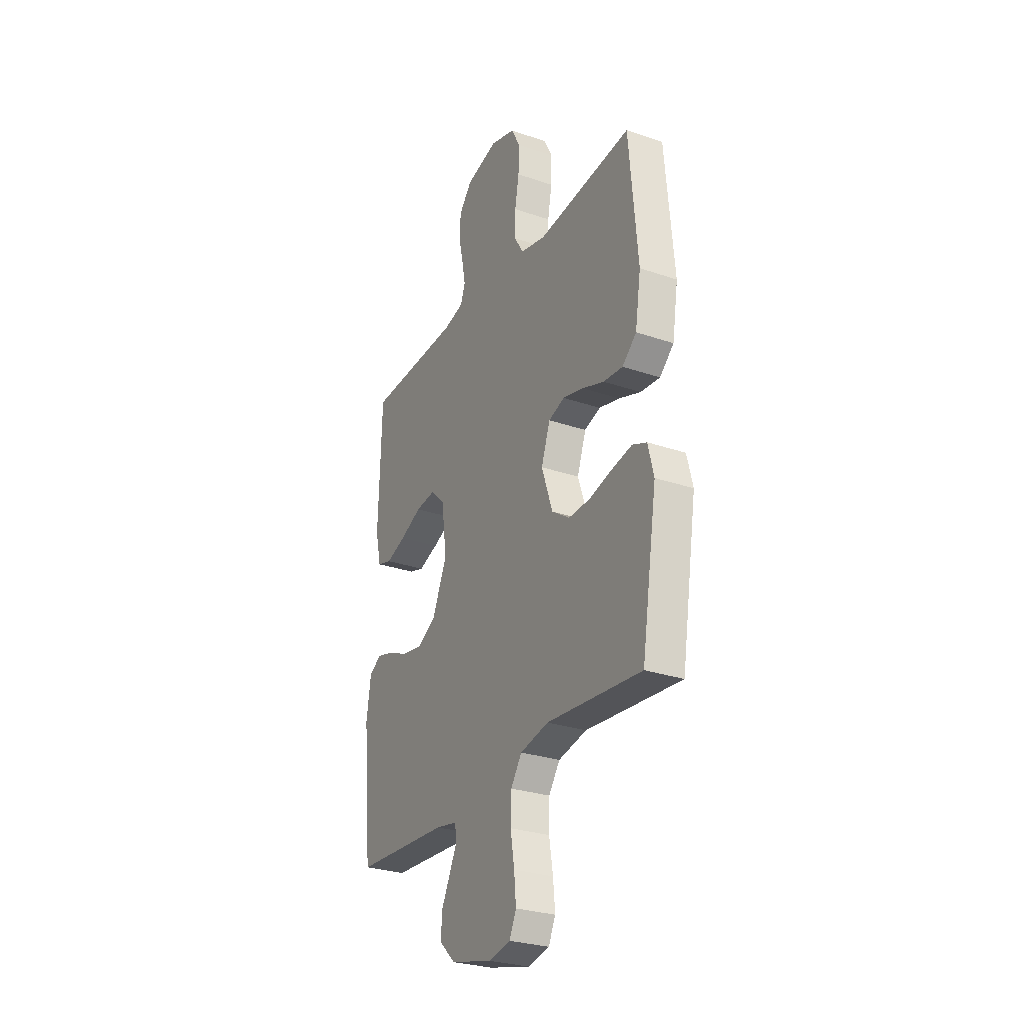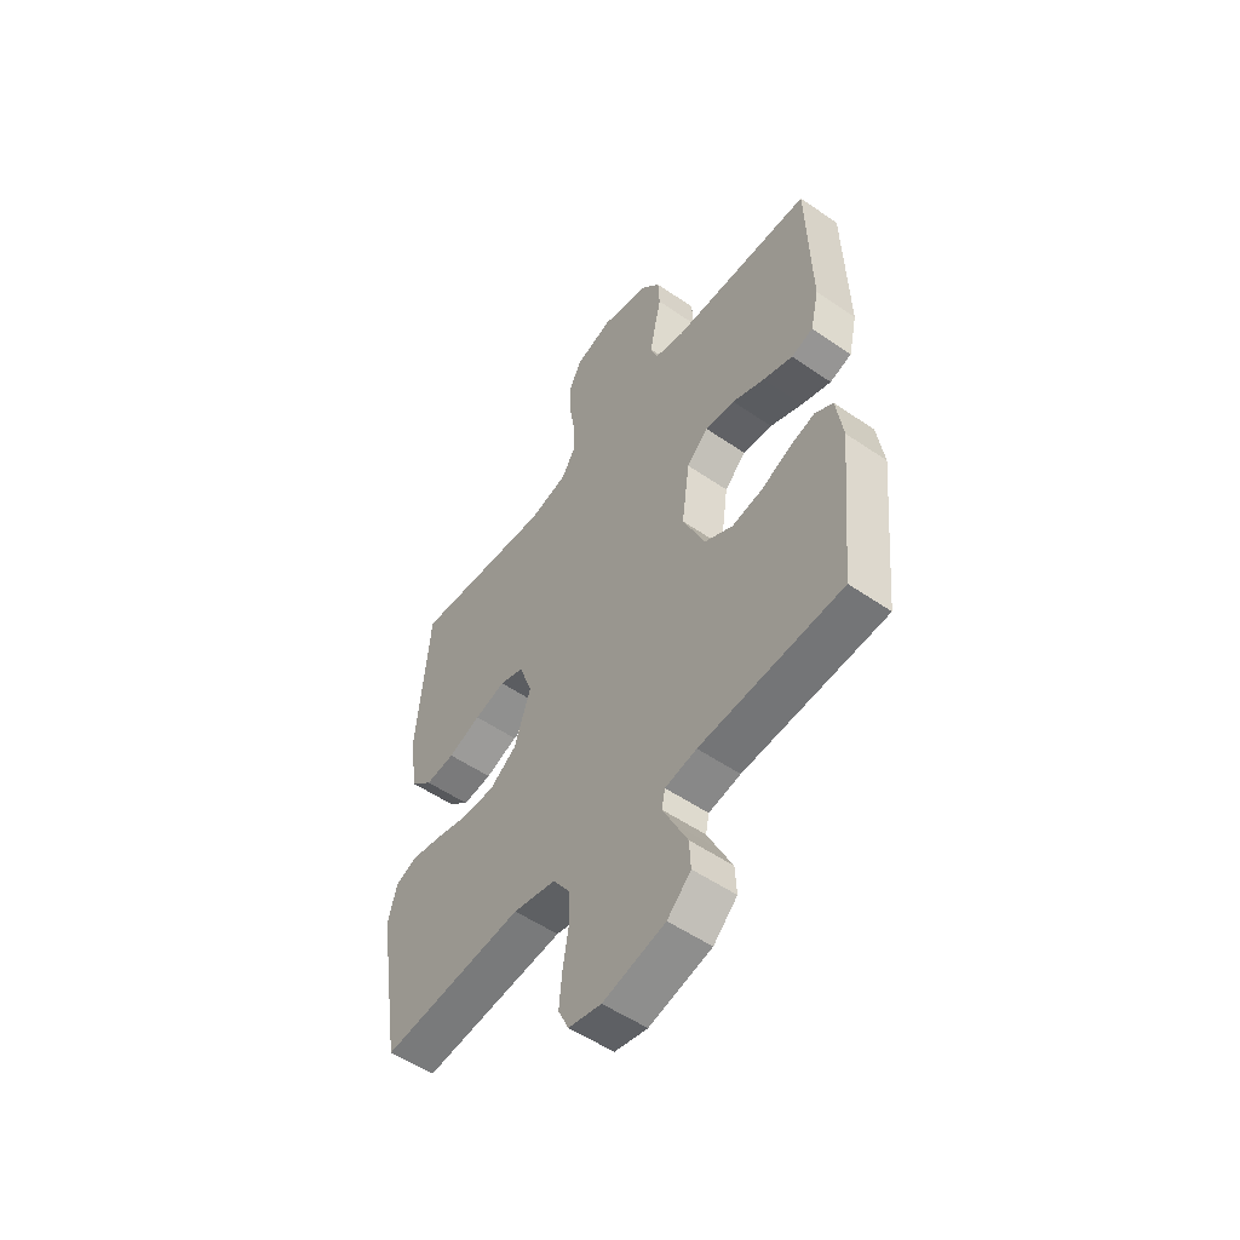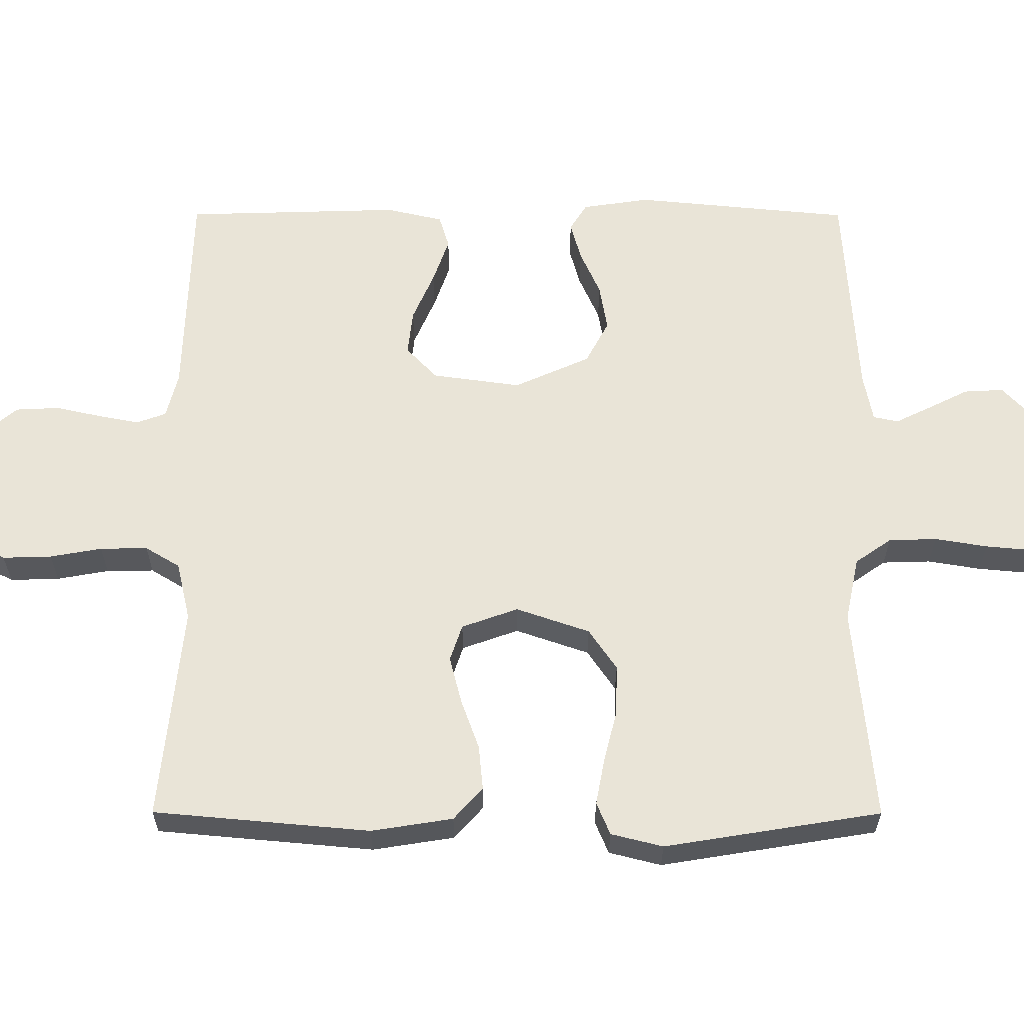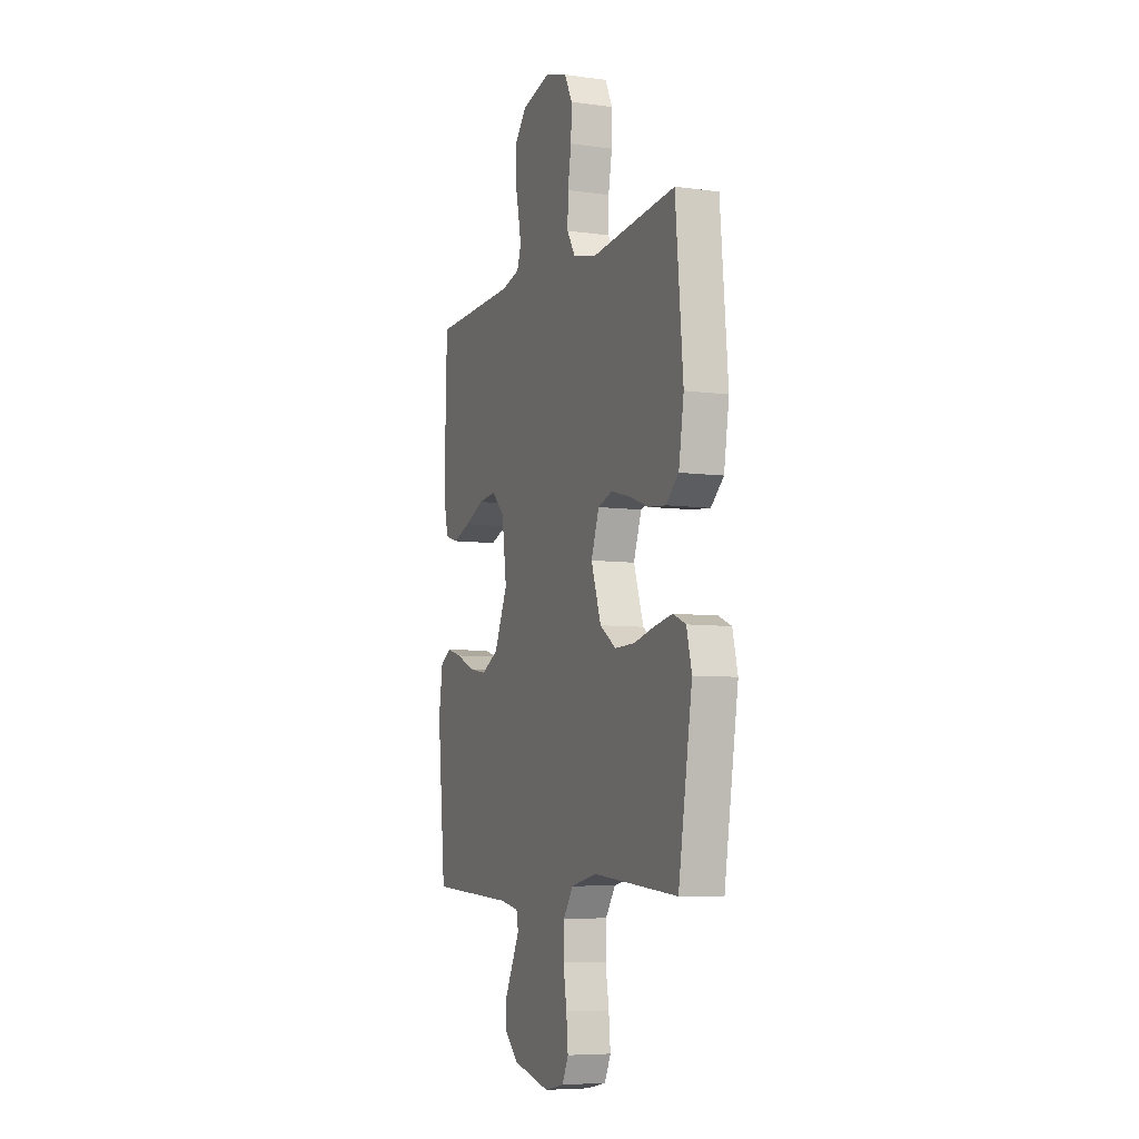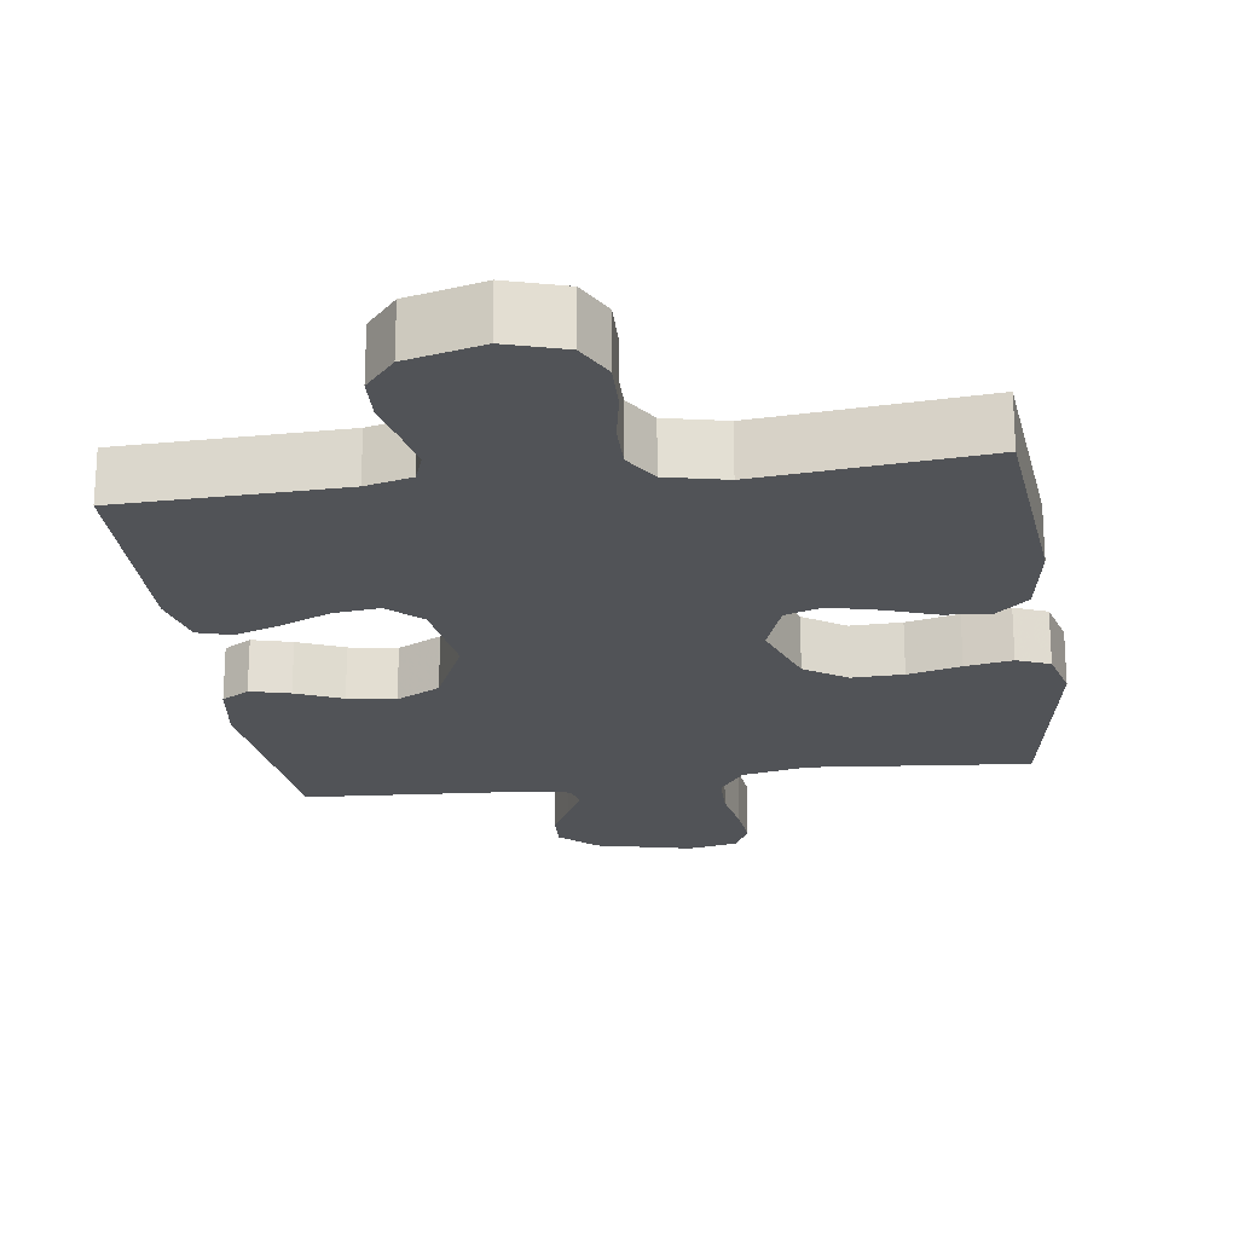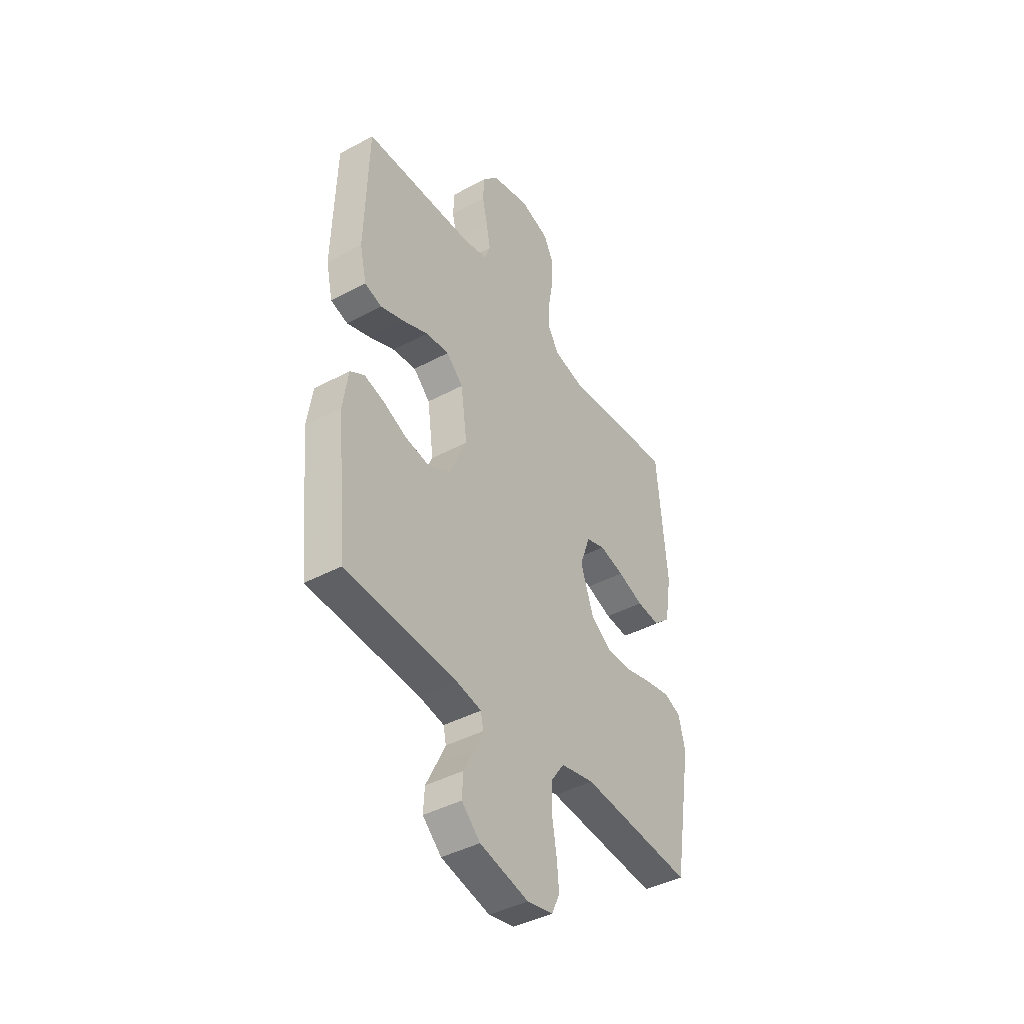
<metadata>
{"format":"obj","ext":"obj","renderer":"f3d","projection":"perspective","resolution":1024,"background":"white","views":[{"elev":-28.3,"azim":62.6,"up":"+Z"},{"elev":-53.4,"azim":-126.4,"up":"+Z"},{"elev":61.2,"azim":90.1,"up":"+Y"},{"elev":-6.8,"azim":68.2,"up":"+Z"},{"elev":-22.0,"azim":8.0,"up":"+Y"},{"elev":-41.9,"azim":-57.1,"up":"+Z"}]}
</metadata>
<code>
v 0.5 0.07 0.5
v 0.527 0.07 0.2
v 0.509 0.07 0.087
v 0.464 0.07 0.047
v 0.402 0.07 0.053
v 0.333 0.07 0.078
v 0.267 0.07 0.095
v 0.216 0.07 0.078
v 0.188 0.07 0
v 0.223 0.07 -0.102
v 0.28 0.07 -0.141
v 0.35 0.07 -0.139
v 0.422 0.07 -0.121
v 0.486 0.07 -0.109
v 0.531 0.07 -0.128
v 0.549 0.07 -0.2
v 0.5 0.07 -0.5
v 0.2 0.07 -0.472
v 0.11 0.07 -0.491
v 0.075 0.07 -0.541
v 0.073 0.07 -0.608
v 0.085 0.07 -0.681
v 0.091 0.07 -0.746
v 0.069 0.07 -0.792
v 0 0.07 -0.806
v -0.131 0.07 -0.774
v -0.181 0.07 -0.727
v -0.178 0.07 -0.672
v -0.15 0.07 -0.616
v -0.126 0.07 -0.567
v -0.133 0.07 -0.532
v -0.2 0.07 -0.519
v -0.5 0.07 -0.5
v -0.529 0.07 -0.2
v -0.515 0.07 -0.107
v -0.477 0.07 -0.083
v -0.423 0.07 -0.098
v -0.36 0.07 -0.126
v -0.295 0.07 -0.137
v -0.235 0.07 -0.105
v -0.188 0.07 0
v -0.205 0.07 0.123
v -0.25 0.07 0.166
v -0.313 0.07 0.159
v -0.382 0.07 0.129
v -0.445 0.07 0.107
v -0.491 0.07 0.121
v -0.509 0.07 0.2
v -0.5 0.07 0.5
v -0.2 0.07 0.509
v -0.137 0.07 0.525
v -0.122 0.07 0.566
v -0.133 0.07 0.623
v -0.147 0.07 0.686
v -0.144 0.07 0.747
v -0.103 0.07 0.795
v 0 0.07 0.821
v 0.079 0.07 0.796
v 0.106 0.07 0.743
v 0.104 0.07 0.675
v 0.091 0.07 0.603
v 0.09 0.07 0.537
v 0.119 0.07 0.489
v 0.2 0.07 0.47
v 0.5 0 0.5
v 0.527 0 0.2
v 0.509 0 0.087
v 0.464 0 0.047
v 0.402 0 0.053
v 0.333 0 0.078
v 0.267 0 0.095
v 0.216 0 0.078
v 0.188 0 0
v 0.223 0 -0.102
v 0.28 0 -0.141
v 0.35 0 -0.139
v 0.422 0 -0.121
v 0.486 0 -0.109
v 0.531 0 -0.128
v 0.549 0 -0.2
v 0.5 0 -0.5
v 0.2 0 -0.472
v 0.11 0 -0.491
v 0.075 0 -0.541
v 0.073 0 -0.608
v 0.085 0 -0.681
v 0.091 0 -0.746
v 0.069 0 -0.792
v 0 0 -0.806
v -0.131 0 -0.774
v -0.181 0 -0.727
v -0.178 0 -0.672
v -0.15 0 -0.616
v -0.126 0 -0.567
v -0.133 0 -0.532
v -0.2 0 -0.519
v -0.5 0 -0.5
v -0.529 0 -0.2
v -0.515 0 -0.107
v -0.477 0 -0.083
v -0.423 0 -0.098
v -0.36 0 -0.126
v -0.295 0 -0.137
v -0.235 0 -0.105
v -0.188 0 0
v -0.205 0 0.123
v -0.25 0 0.166
v -0.313 0 0.159
v -0.382 0 0.129
v -0.445 0 0.107
v -0.491 0 0.121
v -0.509 0 0.2
v -0.5 0 0.5
v -0.2 0 0.509
v -0.137 0 0.525
v -0.122 0 0.566
v -0.133 0 0.623
v -0.147 0 0.686
v -0.144 0 0.747
v -0.103 0 0.795
v 0 0 0.821
v 0.079 0 0.796
v 0.106 0 0.743
v 0.104 0 0.675
v 0.091 0 0.603
v 0.09 0 0.537
v 0.119 0 0.489
v 0.2 0 0.47
f 59 60 61
f 58 59 61
f 57 58 61
f 56 57 61
f 55 56 61
f 54 55 61
f 53 54 61
f 52 53 61 62
f 51 52 62 63
f 48 49 50
f 47 48 50
f 46 47 50
f 45 46 50
f 44 45 50
f 51 63 64
f 50 51 64
f 44 50 64
f 43 44 64
f 36 37 38
f 35 36 38
f 34 35 38
f 33 34 38
f 32 33 38
f 31 32 38 39
f 27 28 29
f 26 27 29
f 25 26 29
f 24 25 29
f 23 24 29
f 22 23 29
f 21 22 29
f 20 21 29 30
f 19 20 30 31
f 16 17 18
f 15 16 18
f 14 15 18
f 13 14 18
f 12 13 18
f 18 19 31
f 12 18 31
f 11 12 31
f 4 5 6
f 3 4 6
f 2 3 6
f 1 2 6
f 64 1 6
f 64 6 7
f 64 7 8
f 43 64 8
f 42 43 8
f 41 42 8 9
f 40 41 9 10
f 31 39 40
f 11 31 40
f 10 11 40
f 125 124 123
f 125 123 122
f 125 122 121
f 125 121 120
f 125 120 119
f 125 119 118
f 125 118 117
f 126 125 117 116
f 127 126 116 115
f 114 113 112
f 114 112 111
f 114 111 110
f 114 110 109
f 114 109 108
f 128 127 115
f 128 115 114
f 128 114 108
f 128 108 107
f 102 101 100
f 102 100 99
f 102 99 98
f 102 98 97
f 102 97 96
f 103 102 96 95
f 93 92 91
f 93 91 90
f 93 90 89
f 93 89 88
f 93 88 87
f 93 87 86
f 93 86 85
f 94 93 85 84
f 95 94 84 83
f 82 81 80
f 82 80 79
f 82 79 78
f 82 78 77
f 82 77 76
f 95 83 82
f 95 82 76
f 95 76 75
f 70 69 68
f 70 68 67
f 70 67 66
f 70 66 65
f 70 65 128
f 71 70 128
f 72 71 128
f 72 128 107
f 72 107 106
f 73 72 106 105
f 74 73 105 104
f 104 103 95
f 104 95 75
f 104 75 74
f 1 65 66 2
f 2 66 67 3
f 3 67 68 4
f 4 68 69 5
f 5 69 70 6
f 6 70 71 7
f 7 71 72 8
f 8 72 73 9
f 9 73 74 10
f 10 74 75 11
f 11 75 76 12
f 12 76 77 13
f 13 77 78 14
f 14 78 79 15
f 15 79 80 16
f 16 80 81 17
f 17 81 82 18
f 18 82 83 19
f 19 83 84 20
f 20 84 85 21
f 21 85 86 22
f 22 86 87 23
f 23 87 88 24
f 24 88 89 25
f 25 89 90 26
f 26 90 91 27
f 27 91 92 28
f 28 92 93 29
f 29 93 94 30
f 30 94 95 31
f 31 95 96 32
f 32 96 97 33
f 33 97 98 34
f 34 98 99 35
f 35 99 100 36
f 36 100 101 37
f 37 101 102 38
f 38 102 103 39
f 39 103 104 40
f 40 104 105 41
f 41 105 106 42
f 42 106 107 43
f 43 107 108 44
f 44 108 109 45
f 45 109 110 46
f 46 110 111 47
f 47 111 112 48
f 48 112 113 49
f 49 113 114 50
f 50 114 115 51
f 51 115 116 52
f 52 116 117 53
f 53 117 118 54
f 54 118 119 55
f 55 119 120 56
f 56 120 121 57
f 57 121 122 58
f 58 122 123 59
f 59 123 124 60
f 60 124 125 61
f 61 125 126 62
f 62 126 127 63
f 63 127 128 64
f 64 128 65 1

</code>
